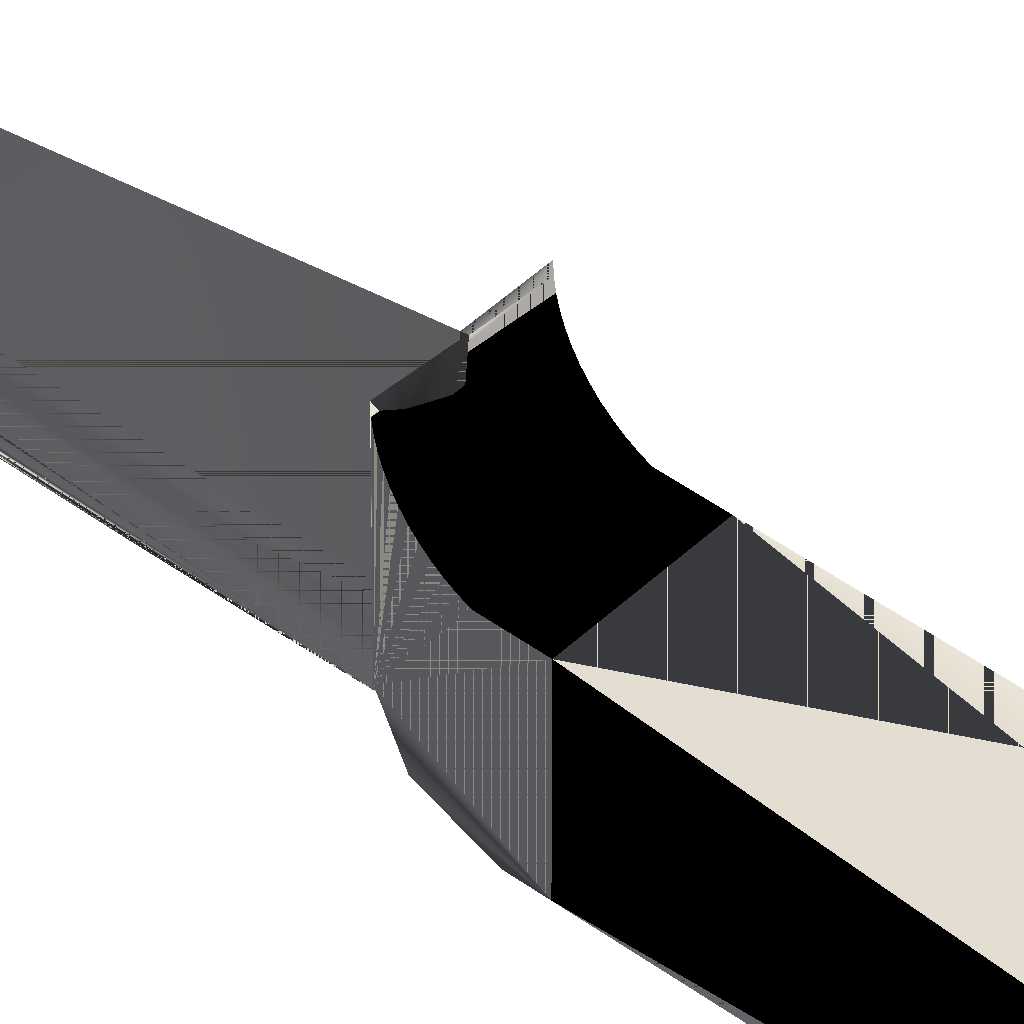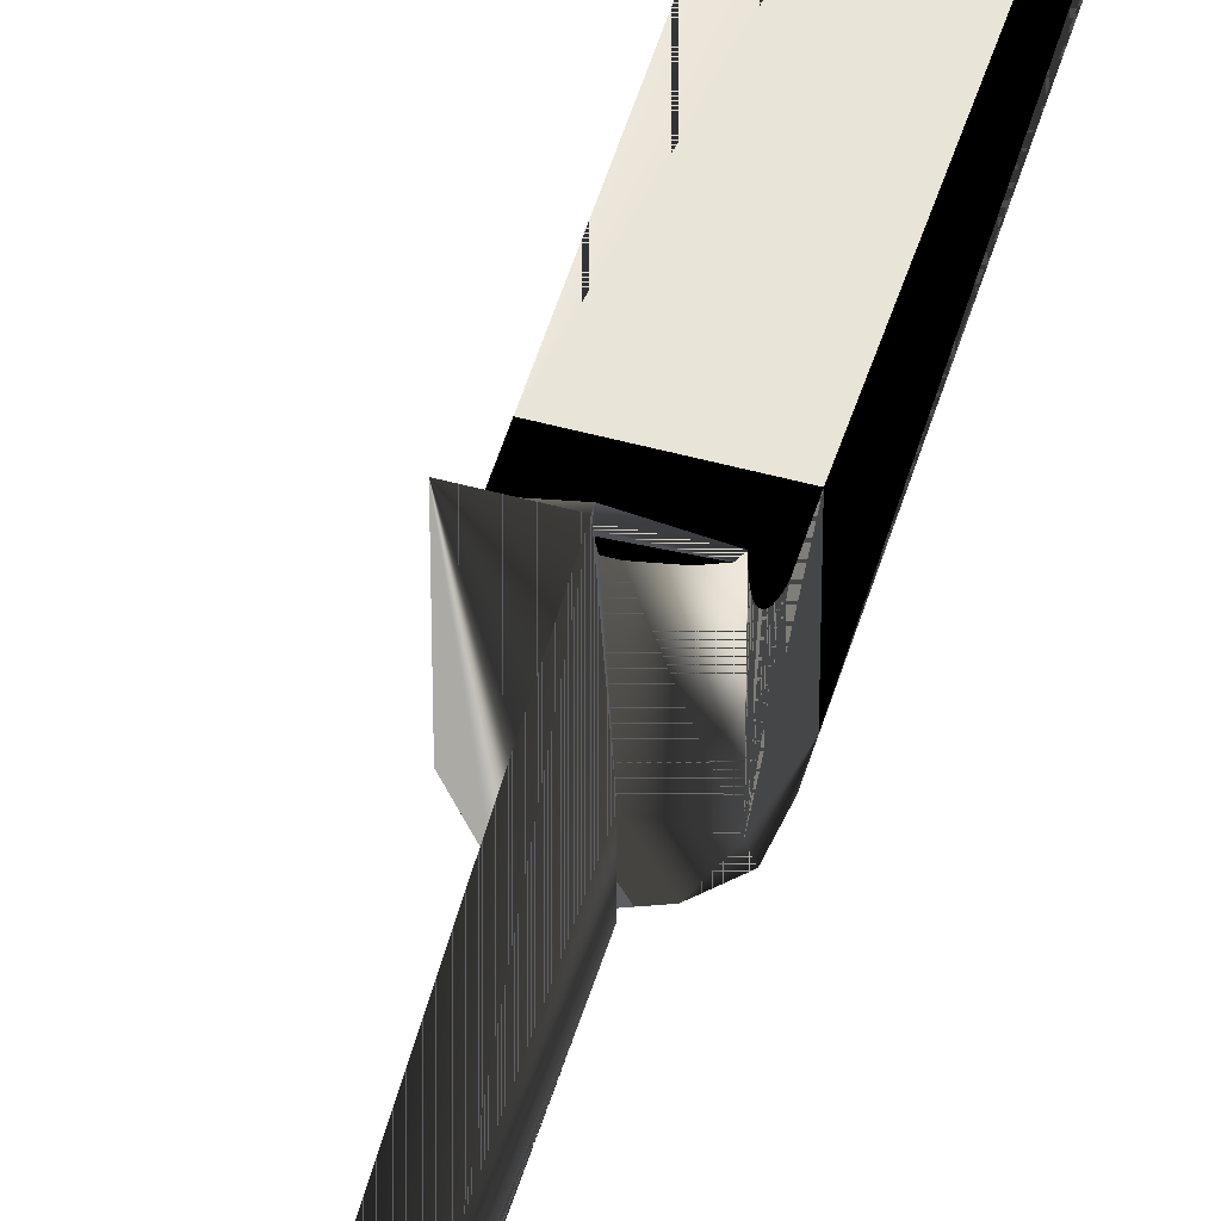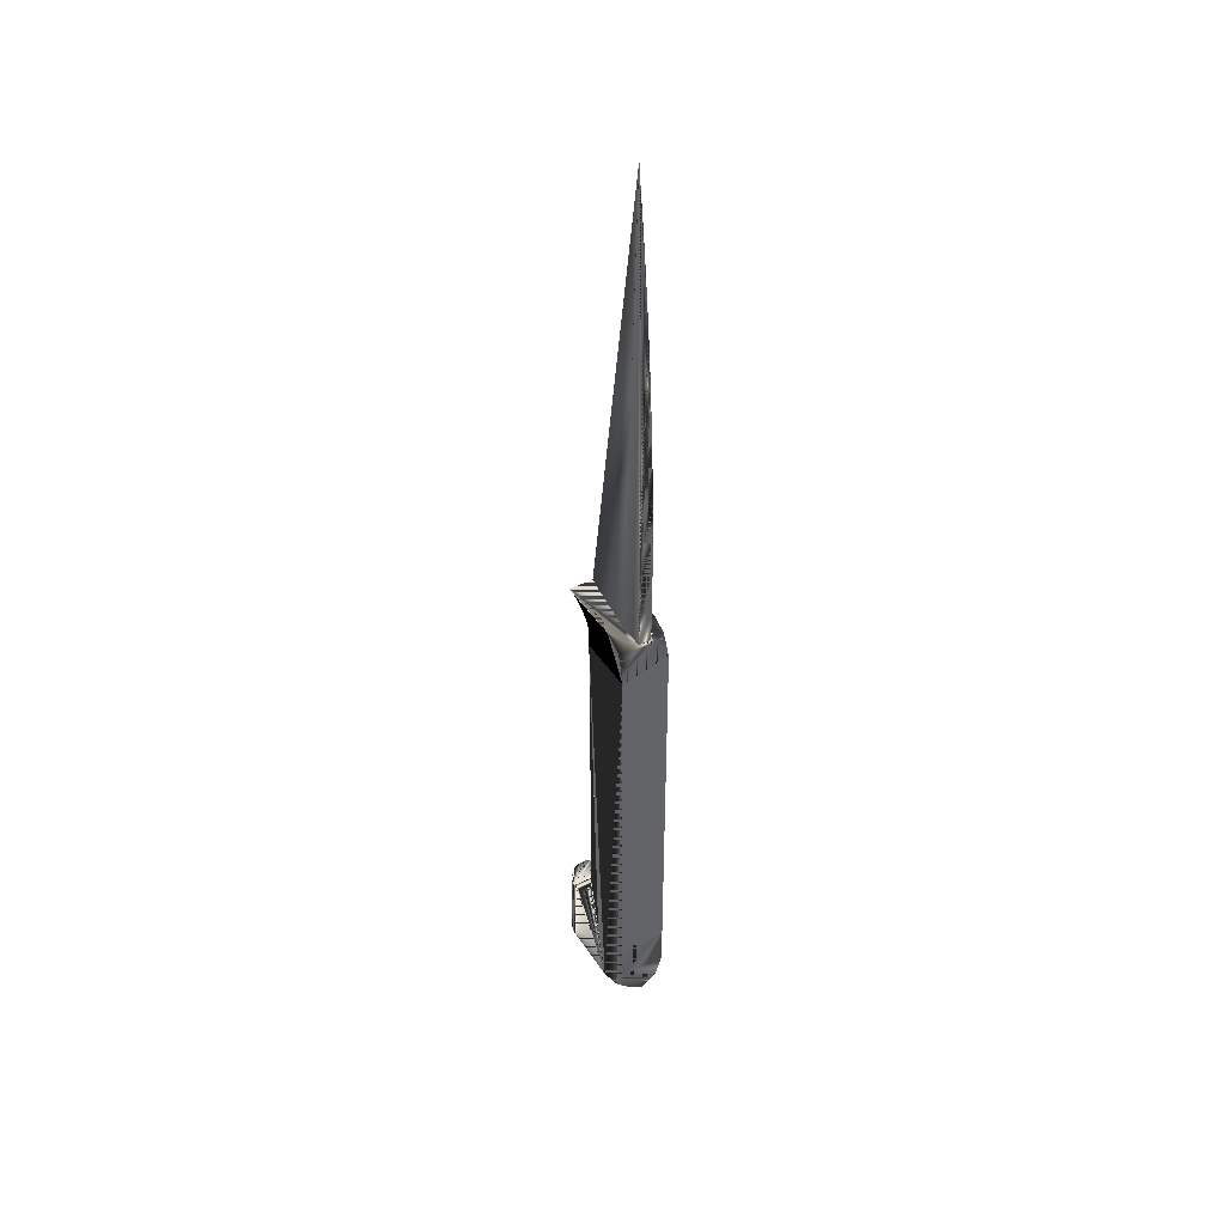
<metadata>
{"format":"obj","ext":"obj","renderer":"f3d","projection":"perspective","resolution":1024,"background":"white","views":[{"elev":43.7,"azim":131.3,"up":"+Y"},{"elev":51.6,"azim":16.4,"up":"+Y"},{"elev":42.1,"azim":-30.5,"up":"+Z"}]}
</metadata>
<code>
v -0.001327 -0.01503 0.04129
v -0.001508 -0.01513 0.03168
v 0.000763 -0.01499 0.04113
v -0.001689 -0.01511 0.02206
v 0.000844 -0.01511 0.03155
v 0.000683 -0.01474 0.0507
v -0.00187 -0.01494 0.01245
v 0.000924 -0.01509 0.02198
v -0.001146 -0.01479 0.0509
v 0.001004 -0.01493 0.0124
v 0.000602 -0.01436 0.06026
v 0.001084 -0.01465 0.002834
v -0.00205 -0.01465 0.002834
v -0.000965 -0.01441 0.06051
v 0.000522 -0.01385 0.06983
v -0.000784 -0.0139 0.07012
v 0.000441 -0.0132 0.07938
v 0.00012 -0.009278 0.1175
v 0.001084 -0.00795 0.002834
v -0.000603 -0.01326 0.07971
v 0.000361 -0.01242 0.08892
v 0.00012 -0.009357 0.118
v -0.00205 -0.00795 0.002834
v 0 -0.01441 0.002834
v 0.0002 -0.01046 0.108
v 0.00012 0.008982 0.002834
v -0.000422 -0.01249 0.08929
v 0.000281 -0.0115 0.09845
v -6e-05 -0.01053 0.1084
v 0.00012 0.009062 0.002335
v -0.005907 0.008982 0.002834
v 0.003464 -0.0127 0.002834
v -0.003783 -0.01304 0.002834
v -0.000241 -0.01158 0.09887
v 0.005907 -0.00795 0.002834
v -0.005907 0.008065 0.00279
v 0.003062 -0.01441 0.001397
v -0.003064 -0.01441 0.001397
v 0.005907 0.008982 0.002834
v -0.005907 -0.00795 0.002834
v 0.005907 -0.01217 0.000826
v -0.005907 -0.01263 0.000414
v 0.005907 0.008065 0.00279
v -0.005907 0.007157 0.002656
v 0.005907 -0.01442 -0.007471
v -0.005907 -0.01442 -0.004548
v 0.005907 -0.01442 -0.004548
v 0.005907 0.007157 0.002656
v -0.005907 -0.01442 -0.007471
v -0.005907 0.006266 0.002435
v 0.005907 0.000301 -0.007471
v 0.005907 0.006266 0.002435
v -0.005907 0.000301 -0.002902
v -0.005907 0.005401 0.002128
v 0.005907 0.000301 -0.002902
v 0.005907 0.005401 0.002128
v -0.005907 0.000301 -0.007471
v -0.005907 0.000702 -0.002076
v -0.005907 0.00457 0.001739
v 0.005907 0.000702 -0.002076
v 0.005907 0.00457 0.001739
v -0.005907 0.001181 -0.001292
v -0.005907 0.00378 0.001271
v 0.005907 0.001181 -0.001292
v 0.005907 0.00378 0.001271
v -0.005907 0.001734 -0.00056
v -0.005907 0.003039 0.000728
v 0.005907 0.001734 -0.00056
v 0.005907 0.003039 0.000728
v -0.005907 0.002355 0.000116
v 0.005907 0.002355 0.000116
v 0.005907 -0.00837 -0.118
v 0.005907 0.0003 -0.08821
v 0.005907 -0.01278 -0.1154
v -0.005907 -0.01452 -0.09964
v -0.005907 -0.006104 -0.118
v 0.005907 0.000368 -0.08911
v 0.005907 -0.01452 -0.1095
v 0.00368 -0.01324 -0.118
v -0.005907 0.0003 -0.08821
v 0.005907 -0.01452 -0.09964
v -0.005907 -0.01452 -0.1095
v -0.005907 -0.01206 -0.1155
v 0.005907 0.000511 -0.09
v 0.004283 -0.01452 -0.1147
v 0.005907 0.009219 -0.118
v -0.005907 0.000368 -0.08911
v -0.003721 -0.01197 -0.118
v 0.005907 0.000728 -0.09088
v 0.005907 0.009518 -0.118
v 0.005907 0.008175 -0.09836
v 0 -0.01452 -0.118
v -0.003721 -0.01452 -0.1154
v -0.005907 0.000511 -0.09
v -0.005888 0.009518 -0.118
v 0.005907 0.001018 -0.09173
v 0.005907 0.009518 -0.09883
v 0.005907 0.006872 -0.09779
v -0.005907 0.000728 -0.09088
v -0.005907 0.009219 -0.118
v 0.005907 0.00138 -0.09256
v 0.005822 0.01026 -0.118
v -0.005907 0.009518 -0.09883
v -0.005907 0.008175 -0.09836
v 0.005907 0.005617 -0.09712
v -0.005907 0.001018 -0.09173
v 0.005907 0.001809 -0.09335
v 0.005822 0.01026 -0.09883
v -0.005907 0.009518 -0.118
v -0.005907 0.006872 -0.09779
v 0.005907 0.004858 -0.09663
v -0.005907 0.00138 -0.09256
v 0.005907 0.002303 -0.09411
v 0.005642 0.01099 -0.118
v -0.005822 0.01026 -0.09883
v -0.005907 0.005617 -0.09712
v 0.005907 0.004141 -0.09609
v -0.005907 0.001809 -0.09335
v 0.005907 0.00286 -0.09482
v 0.005642 0.01099 -0.09883
v -0.005822 0.01026 -0.118
v -0.005907 0.004858 -0.09663
v 0.005907 0.003474 -0.09548
v -0.005907 0.002303 -0.09411
v 0.005373 0.01168 -0.118
v -0.005642 0.01099 -0.09883
v -0.005642 0.01099 -0.118
v -0.005907 0.004141 -0.09609
v -0.005907 0.00286 -0.09482
v 0.005373 0.01168 -0.09883
v -0.005373 0.01168 -0.118
v -0.005907 0.003474 -0.09548
v 0.005017 0.01234 -0.118
v -0.005373 0.01168 -0.09883
v -0.005017 0.01234 -0.118
v 0.005017 0.01234 -0.09883
v -0.004582 0.01295 -0.118
v -0.005017 0.01234 -0.09883
v 0.004582 0.01295 -0.118
v -0.004074 0.0135 -0.118
v -0.004582 0.01295 -0.09883
v 0.004582 0.01295 -0.09883
v -0.003499 0.01398 -0.118
v -0.004074 0.0135 -0.09883
v 0.004073 0.0135 -0.118
v -0.002869 0.01438 -0.118
v 0.004073 0.0135 -0.09883
v -0.002193 0.0147 -0.118
v -0.003499 0.01398 -0.09883
v 0.003498 0.01398 -0.09883
v -0.001482 0.01494 -0.118
v -0.002869 0.01438 -0.09883
v 0.003498 0.01398 -0.118
v -0.000747 0.01508 -0.118
v -0.002193 0.0147 -0.09883
v 0.002868 0.01438 -0.09883
v -1.2e-05 0.01513 -0.118
v -0.001482 0.01494 -0.09883
v 0.002868 0.01438 -0.118
v 0.000725 0.01509 -0.118
v -0.000747 0.01508 -0.09883
v 0.002193 0.0147 -0.09883
v 0.001489 0.01494 -0.118
v 0 0.01513 -0.118
v 0.002193 0.0147 -0.118
v 0.002229 0.0147 -0.118
v 0 0.01513 -0.09883
v 0.001481 0.01494 -0.09883
v 0.002929 0.01436 -0.118
v 0.000746 0.01508 -0.09883
v 0.001481 0.01494 -0.118
v 0.003579 0.01393 -0.118
v 0.000746 0.01508 -0.118
v 0.004167 0.01342 -0.118
v 0.004682 0.01284 -0.118
v 0.005116 0.01219 -0.118
v 0.005461 0.0115 -0.118
v 0.005709 0.01076 -0.118
v 0.00586 0.009995 -0.118
v 0.00589 0.009518 -0.118
v 0.00586 0.01 -0.09876
v -0.005907 0.009224 -0.09876
v 0.005907 0.009224 -0.09876
v 0.005709 0.01076 -0.09876
v 0.005461 0.0115 -0.09876
v 0.005116 0.0122 -0.09876
v 0.004682 0.01285 -0.09876
v 0.004167 0.01343 -0.09876
v 0.003579 0.01394 -0.09876
v 0.002929 0.01437 -0.09876
v 0.002229 0.0147 -0.09876
v 0.001489 0.01495 -0.09876
v 0.000725 0.01509 -0.09876
v -5.3e-05 0.01513 -0.09876
v -0.000772 0.01508 -0.09876
v -0.001529 0.01493 -0.09876
v -0.002261 0.01468 -0.09876
v -0.002954 0.01434 -0.09876
v -0.003597 0.01391 -0.09876
v -0.004178 0.0134 -0.09876
v -0.004686 0.01282 -0.09876
v -0.005116 0.01218 -0.09876
v -0.005458 0.01149 -0.09876
v -0.005706 0.01075 -0.09876
v -0.005857 0.009995 -0.09876
v -0.000988 0.01503 -0.118
v -0.000772 0.01508 -0.118
v -0.00076 0.01508 -0.118
v -0.00176 0.01485 -0.118
v -0.001529 0.01493 -0.118
v -0.001508 0.01493 -0.118
v -0.002475 0.01457 -0.118
v -0.002261 0.01468 -0.118
v -0.002231 0.01469 -0.118
v -0.00314 0.01421 -0.118
v -0.002954 0.01434 -0.118
v -0.002919 0.01435 -0.118
v -0.003751 0.01377 -0.118
v -0.003597 0.01391 -0.118
v -0.003559 0.01393 -0.118
v -0.004299 0.01326 -0.118
v -0.004178 0.0134 -0.118
v -0.00414 0.01343 -0.118
v -0.004778 0.01268 -0.118
v -0.004686 0.01282 -0.118
v -0.004651 0.01286 -0.118
v -0.00518 0.01205 -0.118
v -0.005116 0.01217 -0.118
v -0.005085 0.01222 -0.118
v -0.005498 0.01136 -0.118
v -0.005458 0.01148 -0.118
v -0.005434 0.01153 -0.118
v -0.005727 0.01065 -0.118
v -0.005706 0.01075 -0.118
v -0.00569 0.0108 -0.118
v -0.005862 0.009908 -0.118
v -0.005857 0.00999 -0.118
v -0.005848 0.01004 -0.118
v -5.3e-05 0.01513 -0.118
f 1 2 3
f 1 4 2
f 3 2 5
f 6 1 3
f 1 7 4
f 2 4 5
f 8 3 5
f 9 1 6
f 10 6 3
f 9 7 1
f 4 7 8
f 5 4 8
f 10 3 8
f 11 9 6
f 12 6 10
f 9 13 7
f 8 7 10
f 14 9 11
f 12 11 6
f 10 13 12
f 14 13 9
f 7 13 10
f 15 14 11
f 12 15 11
f 16 13 14
f 16 14 15
f 12 17 15
f 18 12 19
f 20 13 16
f 17 16 15
f 12 21 17
f 13 22 23
f 24 19 23
f 23 19 24
f 12 18 25
f 18 19 26
f 27 13 20
f 20 16 17
f 12 28 21
f 21 20 17
f 22 13 29
f 18 23 22
f 26 30 19
f 23 18 26
f 31 23 26
f 26 23 31
f 32 19 24
f 24 19 32
f 24 23 33
f 33 23 24
f 18 29 25
f 12 25 28
f 34 13 27
f 27 20 21
f 28 27 21
f 29 13 34
f 29 18 22
f 30 19 35
f 35 19 30
f 26 30 36
f 36 30 26
f 23 31 33
f 33 31 23
f 31 26 36
f 36 26 31
f 19 32 35
f 35 32 19
f 24 37 32
f 32 37 24
f 33 38 24
f 24 38 33
f 29 34 25
f 25 34 28
f 34 27 28
f 30 35 39
f 39 35 30
f 36 30 39
f 39 30 36
f 33 31 40
f 40 31 33
f 36 40 31
f 31 40 36
f 32 41 35
f 35 41 32
f 38 37 24
f 24 37 38
f 32 37 41
f 41 37 32
f 33 42 38
f 38 42 33
f 35 43 39
f 39 43 35
f 36 39 43
f 43 39 36
f 33 40 42
f 42 40 33
f 40 36 44
f 44 36 40
f 45 35 41
f 41 35 45
f 46 37 38
f 38 37 46
f 37 47 41
f 41 47 37
f 38 42 46
f 46 42 38
f 43 35 48
f 48 35 43
f 43 44 36
f 36 44 43
f 40 49 42
f 42 49 40
f 40 44 50
f 50 44 40
f 51 35 45
f 45 35 51
f 45 41 47
f 47 41 45
f 46 47 37
f 37 47 46
f 42 49 46
f 46 49 42
f 48 35 52
f 52 35 48
f 44 43 48
f 48 43 44
f 53 49 40
f 40 49 53
f 48 50 44
f 44 50 48
f 40 50 54
f 54 50 40
f 55 35 51
f 51 35 55
f 47 49 45
f 45 49 47
f 49 47 46
f 46 47 49
f 52 35 56
f 56 35 52
f 50 48 52
f 52 48 50
f 49 53 57
f 57 53 49
f 40 58 53
f 53 58 40
f 52 54 50
f 50 54 52
f 40 54 59
f 59 54 40
f 60 35 55
f 55 35 60
f 51 53 55
f 55 53 51
f 53 51 57
f 57 51 53
f 56 35 61
f 61 35 56
f 54 52 56
f 56 52 54
f 40 62 58
f 58 62 40
f 58 55 53
f 53 55 58
f 56 59 54
f 54 59 56
f 40 59 63
f 63 59 40
f 64 35 60
f 60 35 64
f 55 58 60
f 60 58 55
f 61 35 65
f 65 35 61
f 59 56 61
f 61 56 59
f 40 66 62
f 62 66 40
f 62 60 58
f 58 60 62
f 61 63 59
f 59 63 61
f 40 63 67
f 67 63 40
f 68 35 64
f 64 35 68
f 60 62 64
f 64 62 60
f 65 35 69
f 69 35 65
f 63 61 65
f 65 61 63
f 40 70 66
f 66 70 40
f 66 64 62
f 62 64 66
f 65 67 63
f 63 67 65
f 40 67 70
f 70 67 40
f 71 35 68
f 68 35 71
f 64 66 68
f 68 66 64
f 69 35 71
f 71 35 69
f 67 65 69
f 69 65 67
f 70 68 66
f 66 68 70
f 69 70 67
f 67 70 69
f 68 70 71
f 71 70 68
f 70 69 71
f 71 69 70
f 3 2 1
f 2 4 1
f 5 2 3
f 3 1 6
f 4 7 1
f 5 4 2
f 5 3 8
f 6 1 9
f 3 6 10
f 1 7 9
f 8 7 4
f 8 4 5
f 8 3 10
f 6 9 11
f 10 6 12
f 7 13 9
f 10 7 8
f 11 9 14
f 6 11 12
f 12 13 10
f 9 13 14
f 10 13 7
f 11 14 15
f 11 15 12
f 13 19 12
f 12 19 13
f 14 13 16
f 15 14 16
f 15 17 12
f 19 13 23
f 23 13 19
f 19 12 18
f 16 13 20
f 15 16 17
f 17 21 12
f 23 22 13
f 23 19 26
f 26 19 23
f 25 18 12
f 26 19 18
f 20 13 27
f 17 16 20
f 21 28 12
f 17 20 21
f 29 13 22
f 22 23 18
f 19 30 26
f 26 18 23
f 25 29 18
f 28 25 12
f 27 13 34
f 21 20 27
f 21 27 28
f 34 13 29
f 22 18 29
f 25 34 29
f 28 34 25
f 28 27 34
f 45 51 72
f 57 45 51
f 51 45 57
f 51 73 72
f 74 45 72
f 45 57 49
f 49 57 45
f 51 57 73
f 49 45 75
f 49 76 57
f 73 77 72
f 78 45 74
f 74 72 79
f 80 73 57
f 81 75 45
f 75 82 49
f 57 76 80
f 83 76 49
f 77 84 72
f 73 80 77
f 81 45 78
f 74 85 78
f 72 86 79
f 74 79 85
f 75 81 82
f 82 83 49
f 80 76 87
f 88 76 83
f 84 89 72
f 77 87 84
f 87 77 80
f 81 78 82
f 78 85 82
f 90 79 86
f 72 91 86
f 79 92 85
f 93 83 82
f 87 76 94
f 76 88 95
f 88 83 93
f 89 96 72
f 84 94 89
f 94 84 87
f 82 85 93
f 95 79 90
f 97 90 86
f 97 86 91
f 98 91 72
f 92 93 85
f 92 79 95
f 94 76 99
f 88 92 95
f 100 76 95
f 92 88 93
f 96 101 72
f 89 99 96
f 99 89 94
f 90 97 102
f 97 103 90
f 97 91 103
f 91 98 104
f 105 98 72
f 99 76 106
f 76 100 104
f 101 107 72
f 96 106 101
f 106 96 99
f 108 102 97
f 109 90 103
f 104 103 91
f 110 104 98
f 98 105 110
f 111 105 72
f 106 76 112
f 104 100 103
f 110 76 104
f 107 113 72
f 101 112 107
f 112 101 106
f 102 108 114
f 103 109 115
f 109 103 100
f 116 110 105
f 105 111 116
f 117 111 72
f 112 76 118
f 116 76 110
f 113 119 72
f 107 118 113
f 118 107 112
f 120 114 108
f 121 115 109
f 122 116 111
f 111 117 122
f 123 117 72
f 118 76 124
f 122 76 116
f 119 123 72
f 113 124 119
f 124 113 118
f 114 120 125
f 115 121 126
f 121 109 127
f 128 122 117
f 117 123 128
f 124 76 129
f 128 76 122
f 119 129 123
f 129 119 124
f 130 125 120
f 127 126 121
f 127 109 131
f 132 128 123
f 129 76 132
f 132 76 128
f 132 123 129
f 125 130 133
f 126 127 134
f 131 109 135
f 131 134 127
f 136 133 130
f 135 109 137
f 135 138 131
f 134 131 138
f 133 136 139
f 137 109 140
f 137 141 135
f 138 135 141
f 142 139 136
f 140 109 143
f 140 144 137
f 141 137 144
f 139 142 145
f 143 109 146
f 140 143 144
f 147 145 142
f 146 109 148
f 143 146 149
f 149 144 143
f 147 150 145
f 148 109 151
f 146 148 152
f 152 149 146
f 153 145 150
f 151 109 154
f 148 151 155
f 155 152 148
f 150 156 153
f 154 109 157
f 151 154 158
f 158 155 151
f 159 153 156
f 157 109 160
f 161 158 154
f 156 162 159
f 160 109 163
f 154 164 161
f 165 159 162
f 163 109 166
f 167 161 164
f 162 168 165
f 166 109 169
f 167 164 170
f 171 165 168
f 169 109 172
f 173 170 164
f 171 168 173
f 172 109 174
f 170 173 168
f 174 109 175
f 175 109 176
f 176 109 177
f 177 109 178
f 178 109 179
f 180 179 109
f 72 51 45
f 72 73 51
f 72 45 74
f 73 57 51
f 75 45 49
f 57 76 49
f 72 77 73
f 74 45 78
f 79 72 74
f 57 73 80
f 45 75 81
f 49 82 75
f 80 76 57
f 49 76 83
f 72 84 77
f 77 80 73
f 78 45 81
f 78 85 74
f 79 86 72
f 85 79 74
f 82 81 75
f 49 83 82
f 87 76 80
f 83 76 88
f 72 89 84
f 84 87 77
f 80 77 87
f 82 78 81
f 82 85 78
f 86 79 90
f 86 91 72
f 85 92 79
f 82 83 93
f 94 76 87
f 95 88 76
f 93 83 88
f 72 96 89
f 89 94 84
f 87 84 94
f 93 85 82
f 90 79 95
f 91 86 97
f 72 91 98
f 85 93 92
f 95 79 92
f 99 76 94
f 95 92 88
f 95 76 100
f 93 88 92
f 72 101 96
f 96 99 89
f 94 89 99
f 102 97 90
f 90 103 97
f 103 91 97
f 104 98 91
f 72 98 105
f 106 76 99
f 104 100 76
f 72 107 101
f 101 106 96
f 99 96 106
f 97 102 108
f 103 90 109
f 91 103 104
f 98 104 110
f 110 105 98
f 72 105 111
f 112 76 106
f 103 100 104
f 104 76 110
f 72 113 107
f 107 112 101
f 106 101 112
f 114 108 102
f 115 109 103
f 100 103 109
f 105 110 116
f 116 111 105
f 72 111 117
f 118 76 112
f 110 76 116
f 72 119 113
f 113 118 107
f 112 107 118
f 108 114 120
f 109 115 121
f 111 116 122
f 122 117 111
f 72 117 123
f 124 76 118
f 116 76 122
f 72 123 119
f 119 124 113
f 118 113 124
f 125 120 114
f 126 121 115
f 127 109 121
f 117 122 128
f 128 123 117
f 129 76 124
f 122 76 128
f 123 129 119
f 124 119 129
f 120 125 130
f 121 126 127
f 131 109 127
f 123 128 132
f 132 76 129
f 128 76 132
f 129 123 132
f 133 130 125
f 134 127 126
f 135 109 131
f 127 134 131
f 130 133 136
f 137 109 135
f 131 138 135
f 138 131 134
f 139 136 133
f 140 109 137
f 135 141 137
f 141 135 138
f 136 139 142
f 143 109 140
f 137 144 140
f 144 137 141
f 145 142 139
f 146 109 143
f 144 143 140
f 142 145 147
f 148 109 146
f 149 146 143
f 143 144 149
f 145 150 147
f 151 109 148
f 152 148 146
f 146 149 152
f 150 145 153
f 154 109 151
f 155 151 148
f 148 152 155
f 153 156 150
f 157 109 154
f 158 154 151
f 151 155 158
f 156 153 159
f 160 109 157
f 154 158 161
f 159 162 156
f 163 109 160
f 161 164 154
f 162 159 165
f 166 109 163
f 164 161 167
f 165 168 162
f 169 109 166
f 170 164 167
f 168 165 171
f 172 109 169
f 164 170 173
f 173 168 171
f 174 109 172
f 168 173 170
f 175 109 174
f 176 109 175
f 177 109 176
f 178 109 177
f 179 109 178
f 109 179 180
f 86 90 97
f 181 182 183
f 182 181 184
f 182 184 185
f 182 185 186
f 182 186 187
f 182 187 188
f 182 188 189
f 182 189 190
f 182 190 191
f 182 191 192
f 182 192 193
f 182 193 194
f 182 194 195
f 182 195 196
f 182 196 197
f 182 197 198
f 182 198 199
f 182 199 200
f 182 200 201
f 182 201 202
f 182 202 203
f 182 203 204
f 182 204 205
f 183 182 181
f 184 181 182
f 185 184 182
f 186 185 182
f 187 186 182
f 188 187 182
f 189 188 182
f 190 189 182
f 191 190 182
f 192 191 182
f 193 192 182
f 194 193 182
f 195 194 182
f 196 195 182
f 197 196 182
f 198 197 182
f 199 198 182
f 200 199 182
f 201 200 182
f 202 201 182
f 203 202 182
f 204 203 182
f 205 204 182
f 206 207 208
f 208 207 206
f 209 210 211
f 211 210 209
f 212 213 214
f 214 213 212
f 215 216 217
f 217 216 215
f 218 219 220
f 220 219 218
f 221 222 223
f 223 222 221
f 224 225 226
f 226 225 224
f 227 228 229
f 229 228 227
f 230 231 232
f 232 231 230
f 233 234 235
f 235 234 233
f 236 237 238
f 238 237 236
l 207 239
l 19 23

</code>
